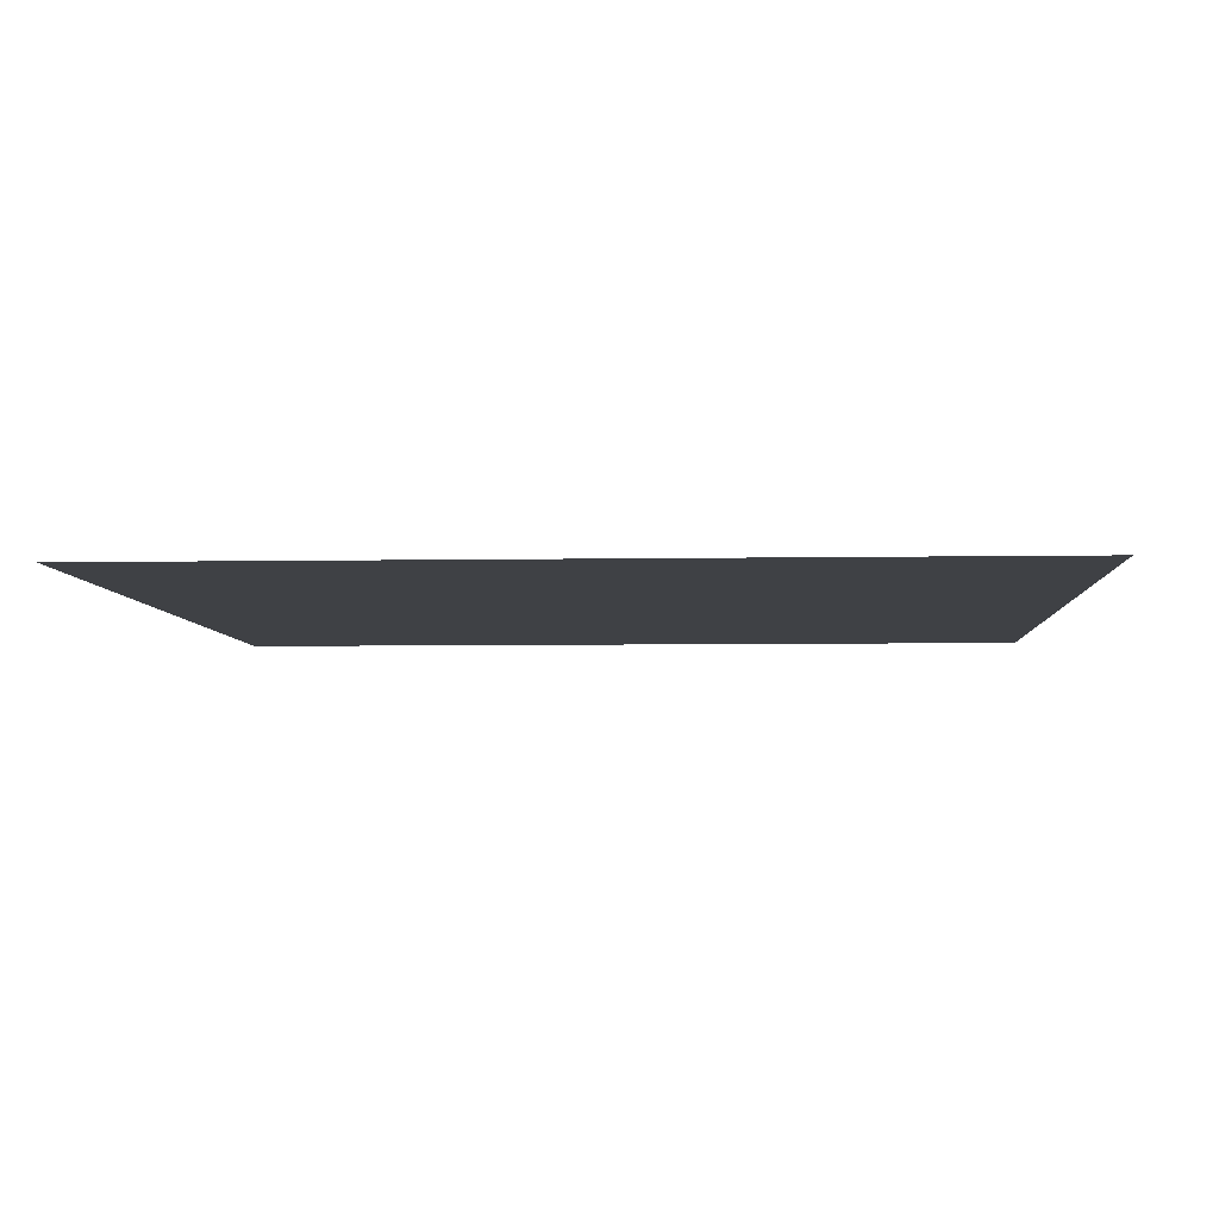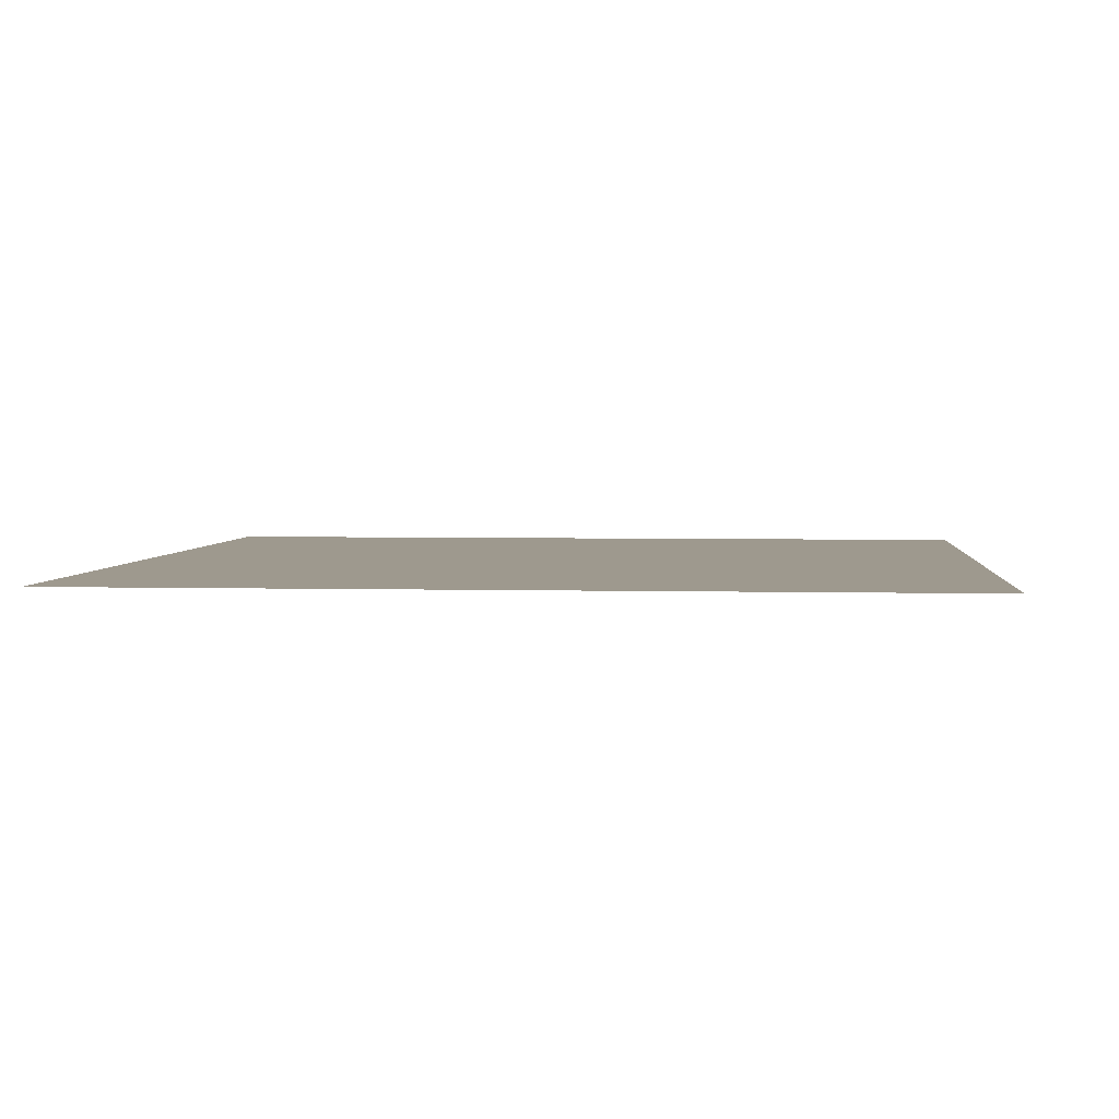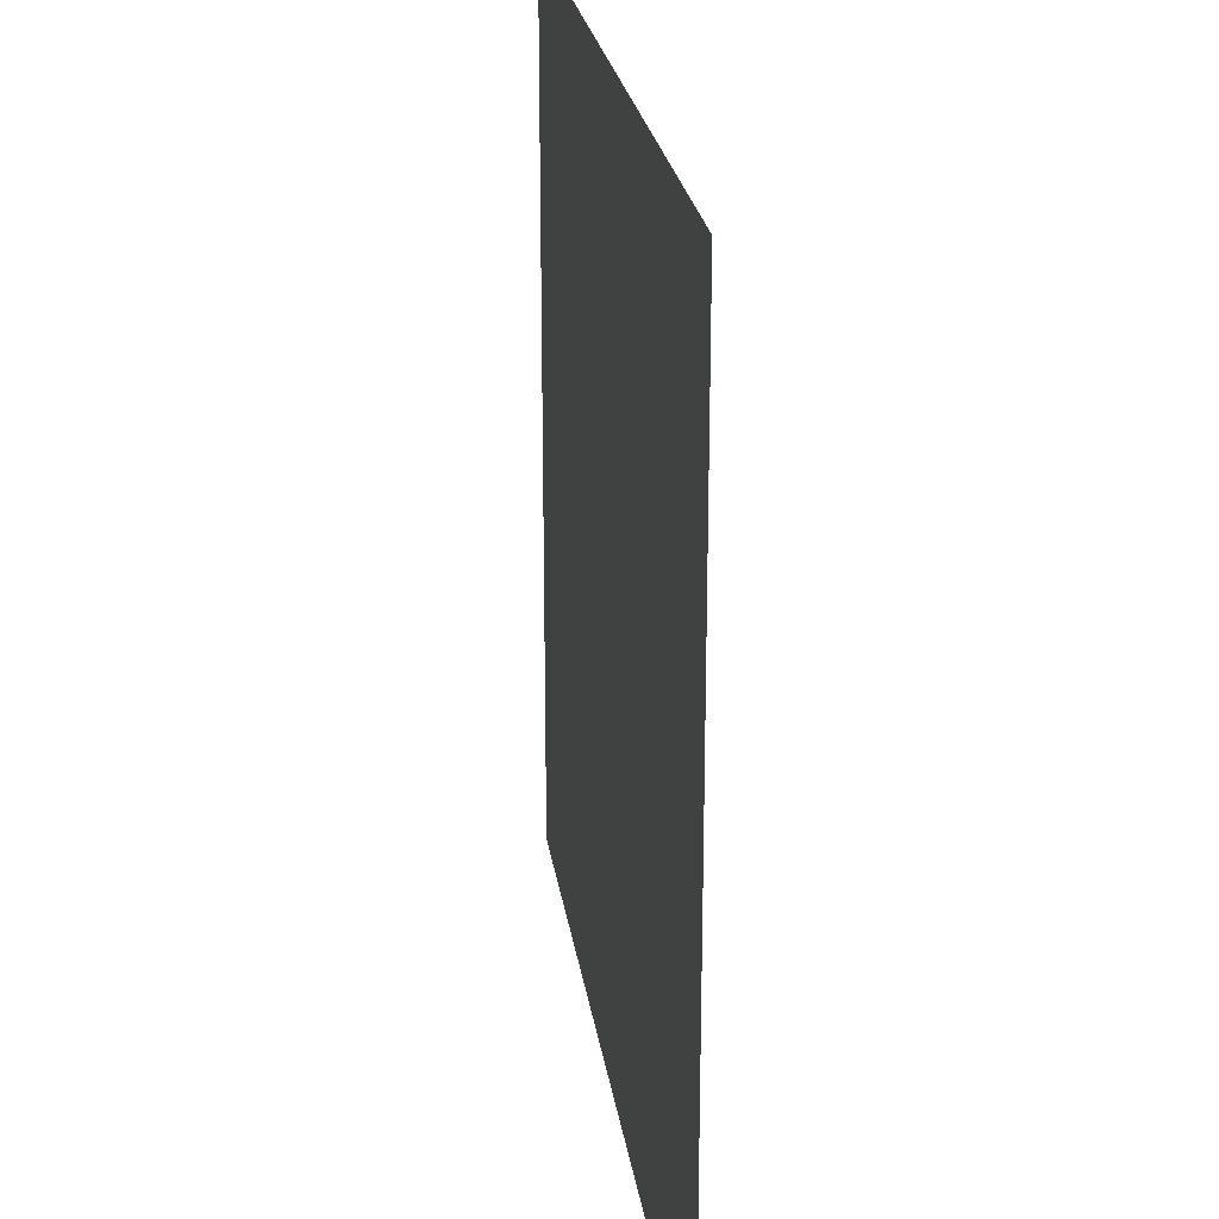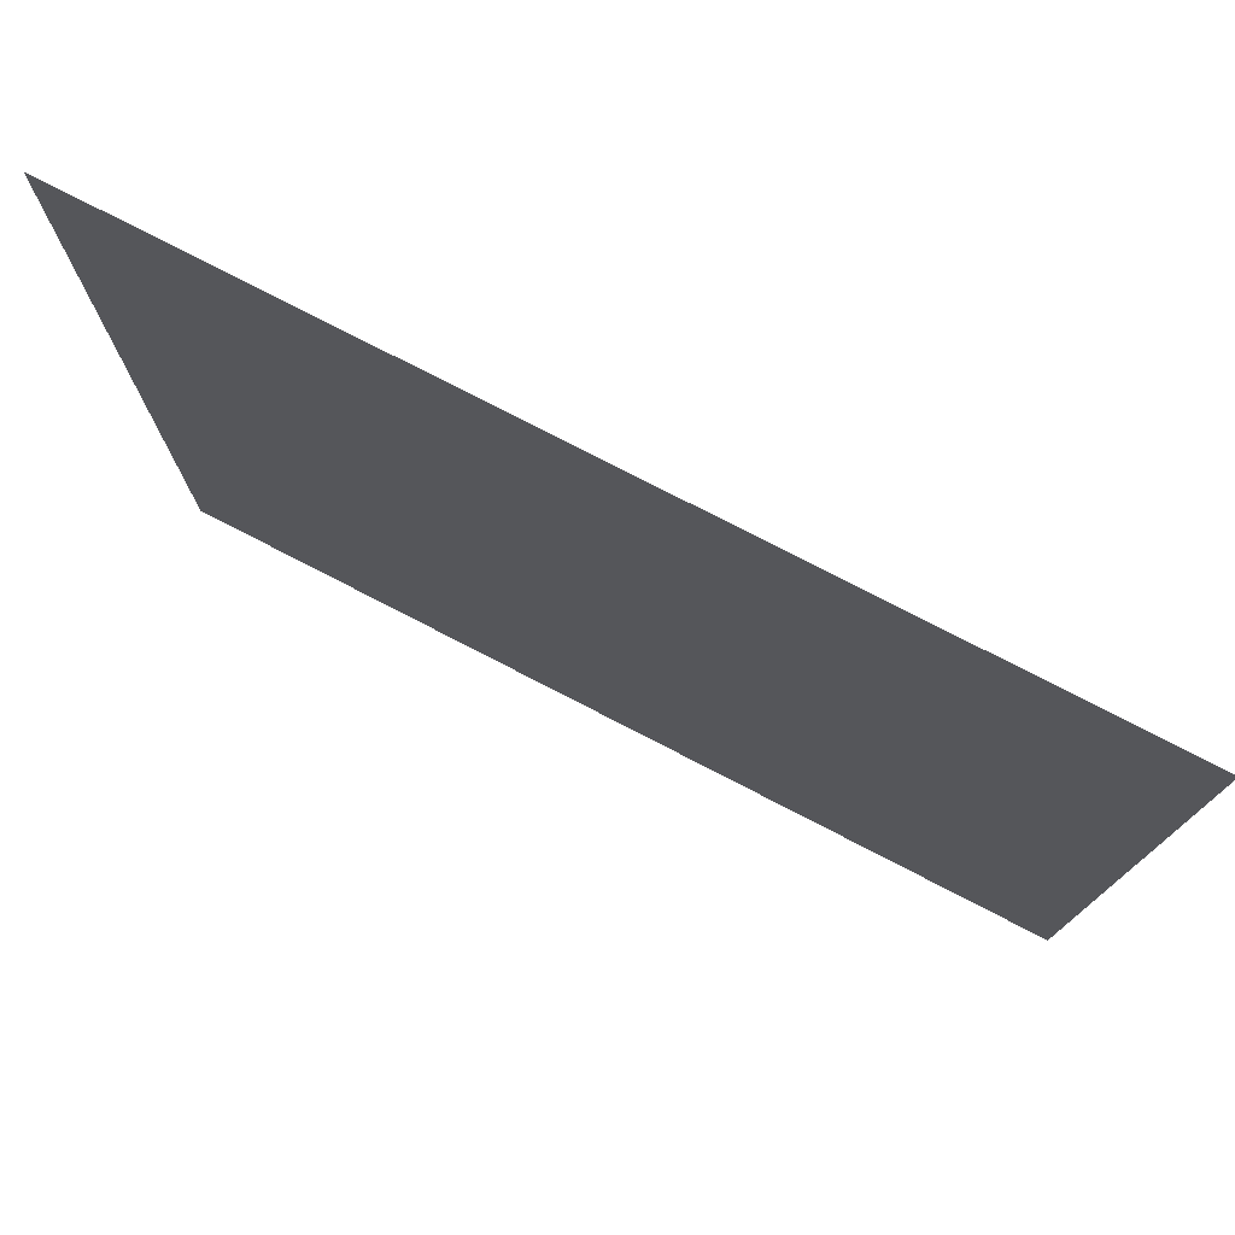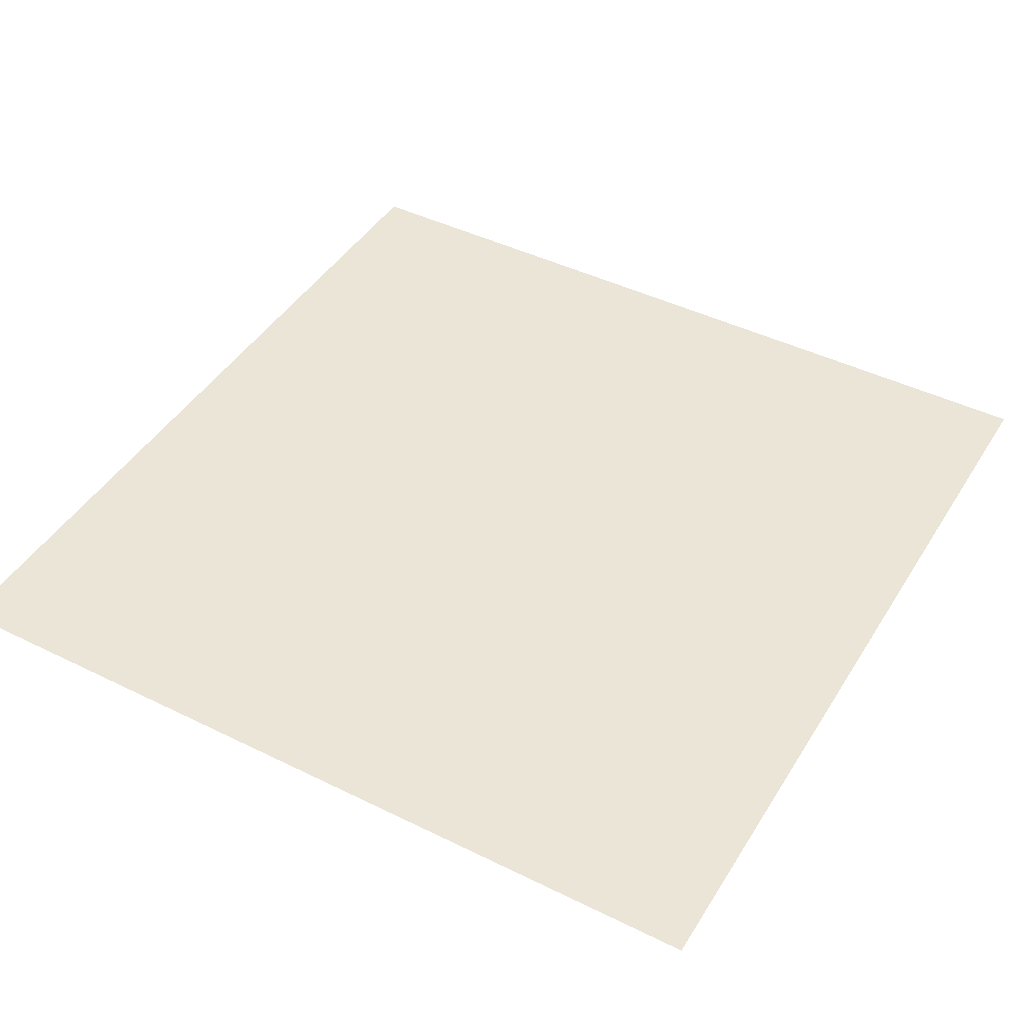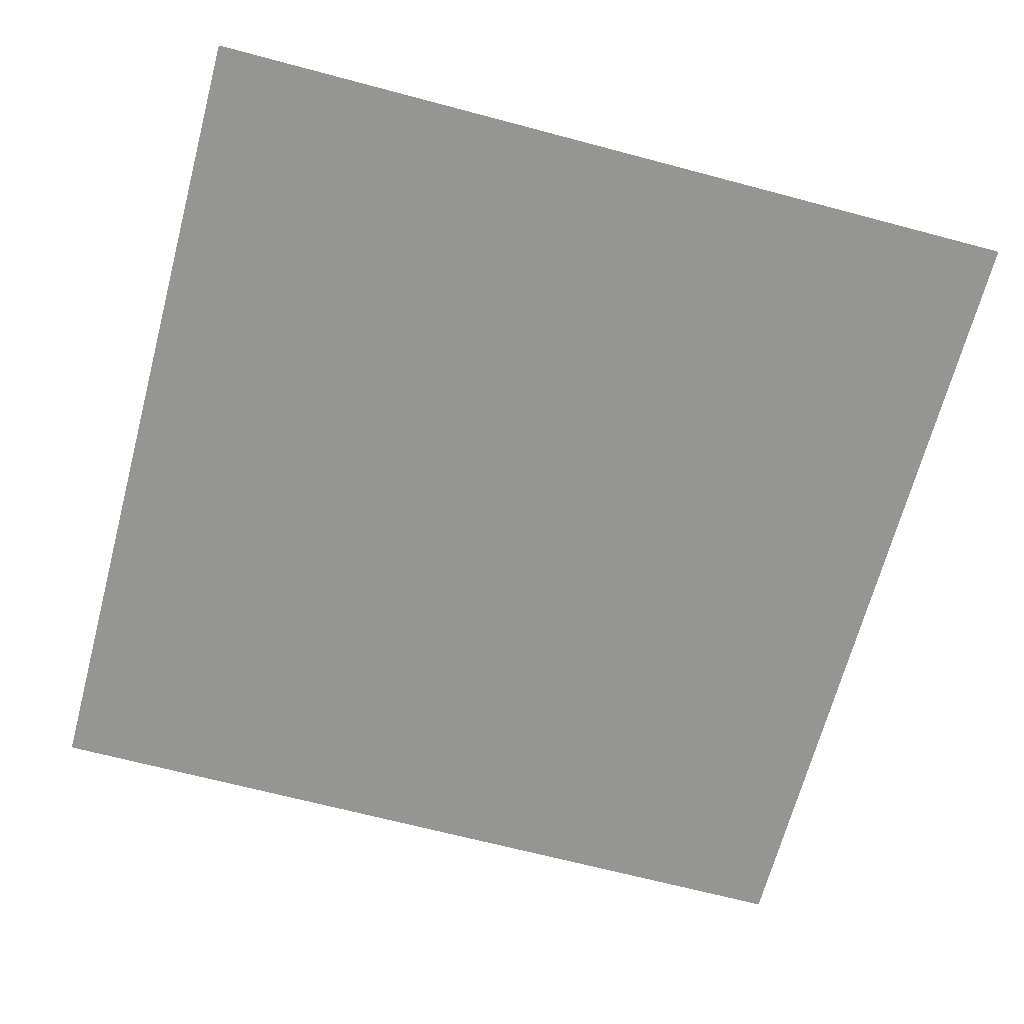
<metadata>
{"format":"obj","ext":"obj","renderer":"f3d","projection":"perspective","resolution":1024,"background":"white","views":[{"elev":-5.3,"azim":93.3,"up":"+Y"},{"elev":3.5,"azim":-84.7,"up":"+Y"},{"elev":23.9,"azim":81.9,"up":"+Z"},{"elev":77.3,"azim":27.3,"up":"+Z"},{"elev":44.3,"azim":119.9,"up":"+Y"},{"elev":-67.3,"azim":75.1,"up":"+Y"}]}
</metadata>
<code>
o object1
g object1
v 0.0625 0 -0.3125
v -0.0625 0 -0.3125
v -0.0625 0 -0.1875
v 0.0625 0 -0.1875
v 0.0625 0 -0.4375
v -0.0625 0 -0.4375
v 0.0625 0 -0.5
v -0.0625 0 -0.5
v 0.1875 -0 -0.5
v 0.1875 0 -0.4375
v 0.1875 0 -0.1875
v 0.1875 0 -0.25
v 0.1875 0 -0.3125
v 0.1875 0 -0.375
v 0.219 -0 -0.5
v 0.219 -0 0.5
v 0.1875 -0 0.5
v 0.1875 0 0.4375
v 0.1875 0 0.375
v 0.1875 0 0.3125
v 0.1875 0 0.25
v 0.1875 0 0.1875
v 0.1875 0 0.125
v 0.1875 0 0.0625
v 0.1875 0 -0
v 0.1875 0 -0.0625
v 0.1875 0 -0.125
v 0.5 0 -0.5
v 0.5 0 0.5
v 0.0625 0 0.4375
v 0.0625 0 0.5
v -0.0625 0 0.4375
v -0.0625 0 0.5
v 0.0625 0 0.3125
v -0.0625 0 0.3125
v 0.0625 0 0.1875
v -0.0625 0 0.1875
v 0.0625 0 0.0625
v -0.0625 0 0.0625
v 0.0625 0 -0.0625
v -0.0625 0 -0.0625
v -0.1875 0 -0.0625
v -0.1875 0 -0
v -0.1875 0 0.0625
v -0.1875 0 -0.1875
v -0.1875 0 -0.125
v -0.1875 0 -0.25
v -0.1875 0 -0.3125
v -0.1875 0 -0.375
v -0.1875 0 -0.4375
v -0.1875 -0 -0.5
v -0.219 -0 -0.5
v -0.219 -0 0.5
v -0.1875 -0 0.5
v -0.1875 0 0.4375
v -0.1875 0 0.375
v -0.1875 0 0.3125
v -0.1875 0 0.25
v -0.1875 0 0.1875
v -0.1875 0 0.125
v -0.5 0 -0.5
v -0.5 0 0.5
f 53 54 55
f 15 9 10
f 53 57 58
f 15 11 27
f 19 18 16
f 25 24 16
f 20 19 16
f 21 20 16
f 22 21 16
f 15 10 14
f 24 23 16
f 15 14 13
f 15 13 12
f 53 59 60
f 15 26 25
f 15 27 26
f 43 42 52
f 42 46 52
f 46 45 52
f 45 47 52
f 47 48 52
f 48 49 52
f 23 22 16
f 15 12 11
f 25 16 15
f 53 60 44
f 53 58 59
f 18 17 16
f 53 56 57
f 49 50 52
f 50 51 52
f 52 53 43
f 53 44 43
f 53 55 56
f 28 15 16
f 53 52 62
f 52 61 62
f 29 28 16
f 41 39 38
f 60 37 39
f 56 32 35
f 1 2 4
f 6 50 49
f 7 8 5
f 14 10 5
f 8 6 5
f 32 33 31
f 34 30 19
f 19 20 34
f 30 18 19
f 30 32 31
f 56 55 32
f 35 57 56
f 38 36 23
f 37 35 34
f 36 37 34
f 60 59 37
f 39 44 60
f 46 42 41
f 36 22 23
f 40 26 27
f 23 24 38
f 40 41 38
f 46 41 3
f 3 45 46
f 4 40 27
f 27 11 4
f 49 2 6
f 49 48 2
f 2 3 4
f 5 1 14
f 1 13 14
f 21 22 36
f 36 34 21
f 31 18 30
f 5 9 7
f 5 10 9
f 8 51 6
f 51 50 6
f 55 54 33
f 32 55 33
f 58 35 37
f 4 3 40
f 43 44 39
f 39 37 36
f 40 38 25
f 25 26 40
f 34 35 30
f 47 45 3
f 3 41 40
f 43 39 41
f 41 42 43
f 4 11 12
f 38 39 36
f 37 59 58
f 47 3 2
f 2 48 47
f 58 57 35
f 38 24 25
f 35 32 30
f 1 4 12
f 12 13 1
f 31 17 18
f 34 20 21
f 6 2 1
f 5 6 1

</code>
